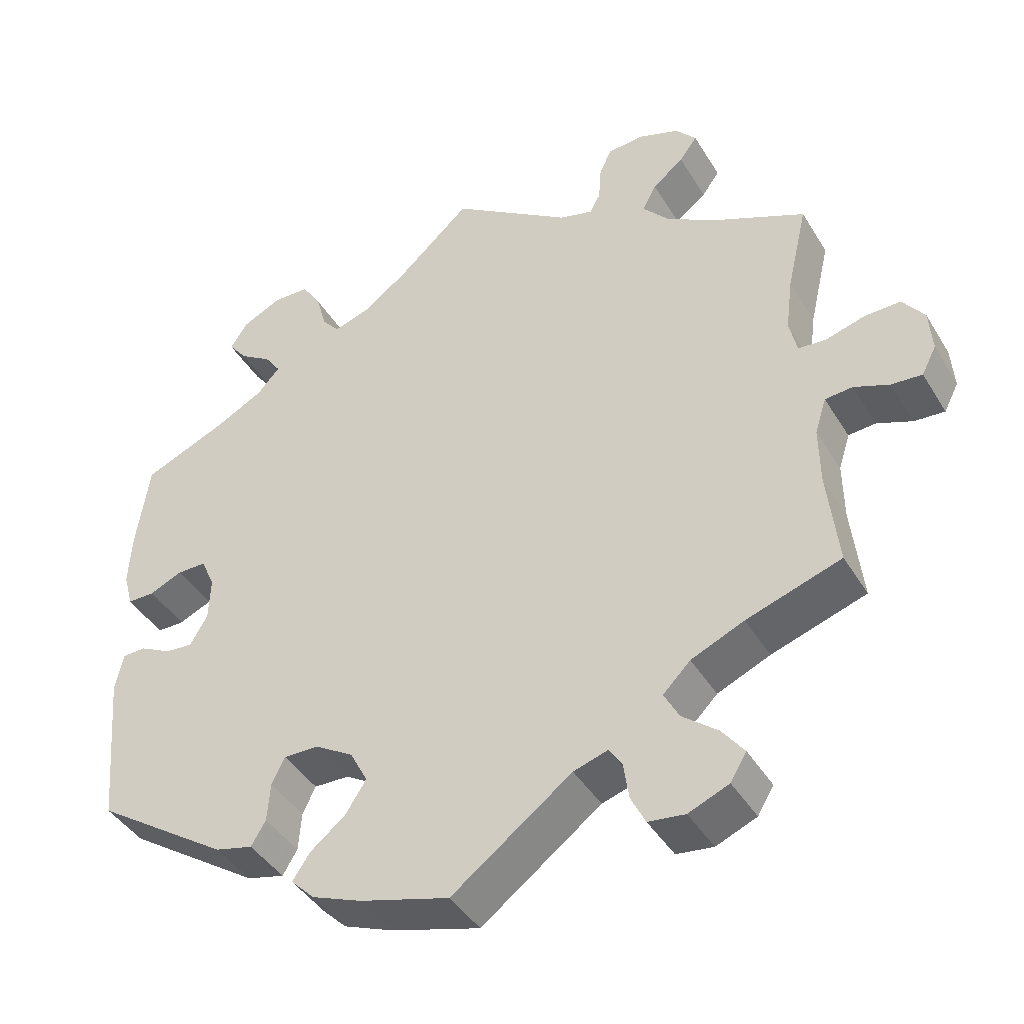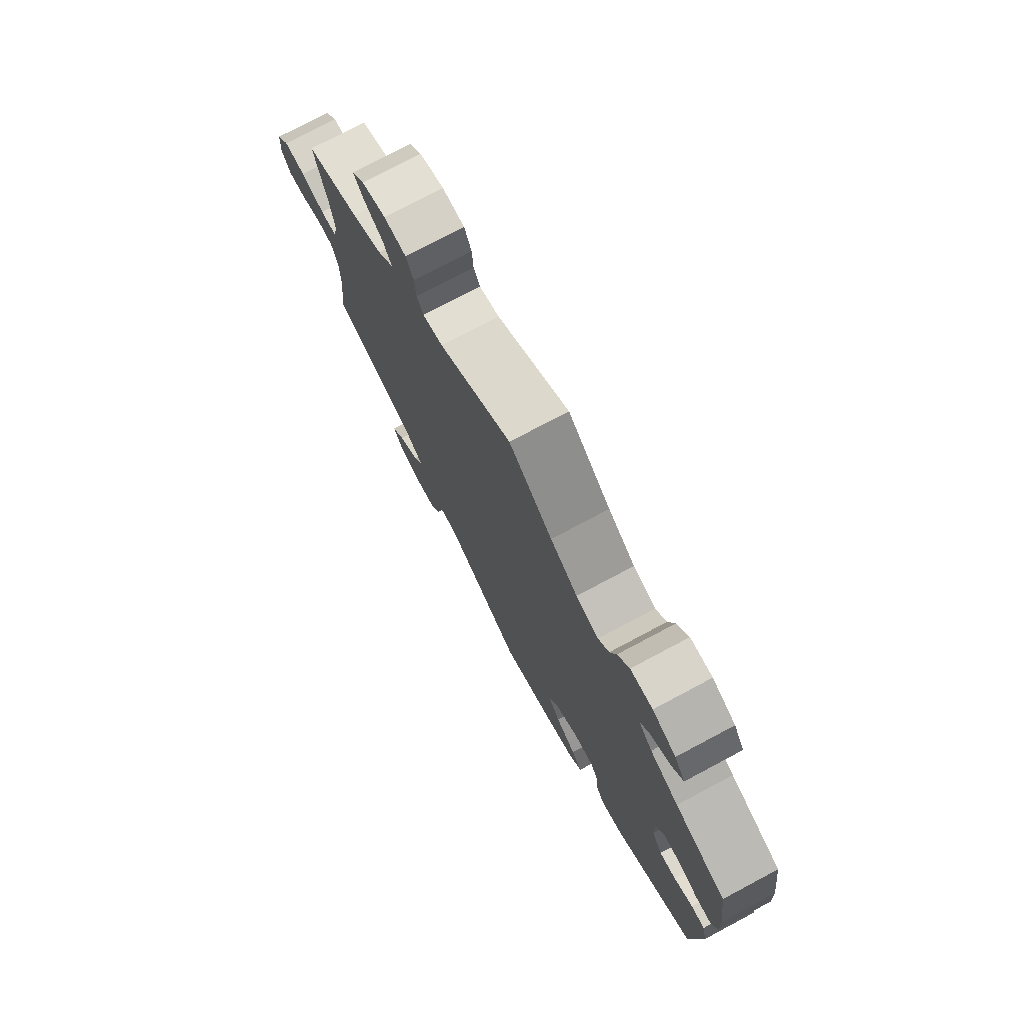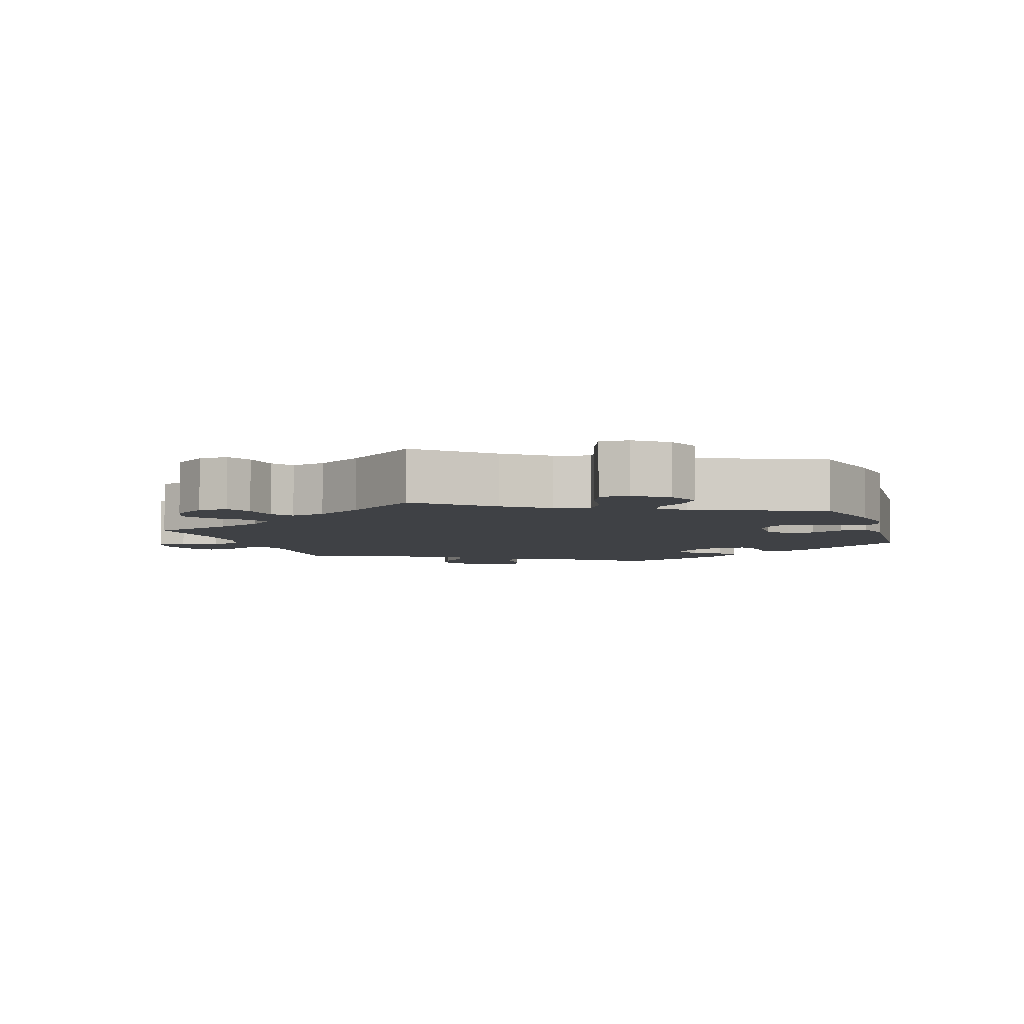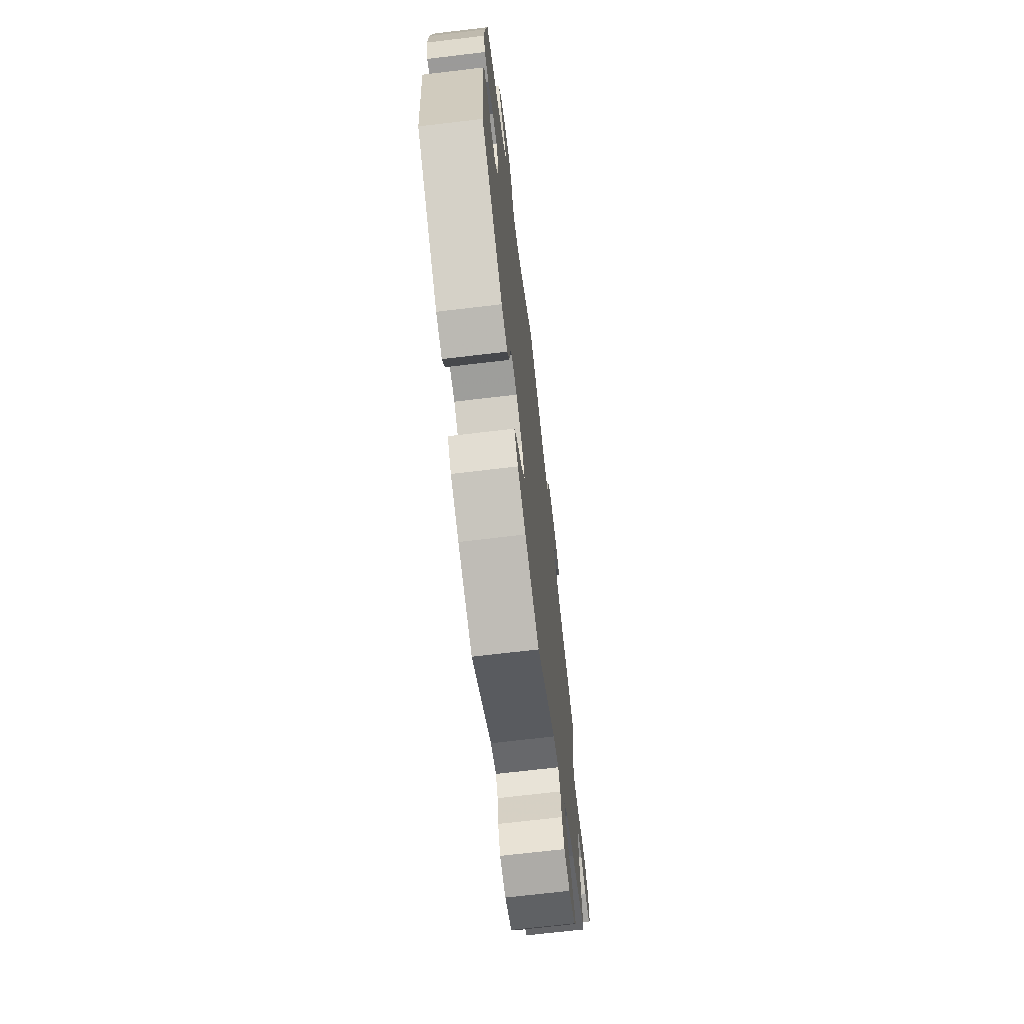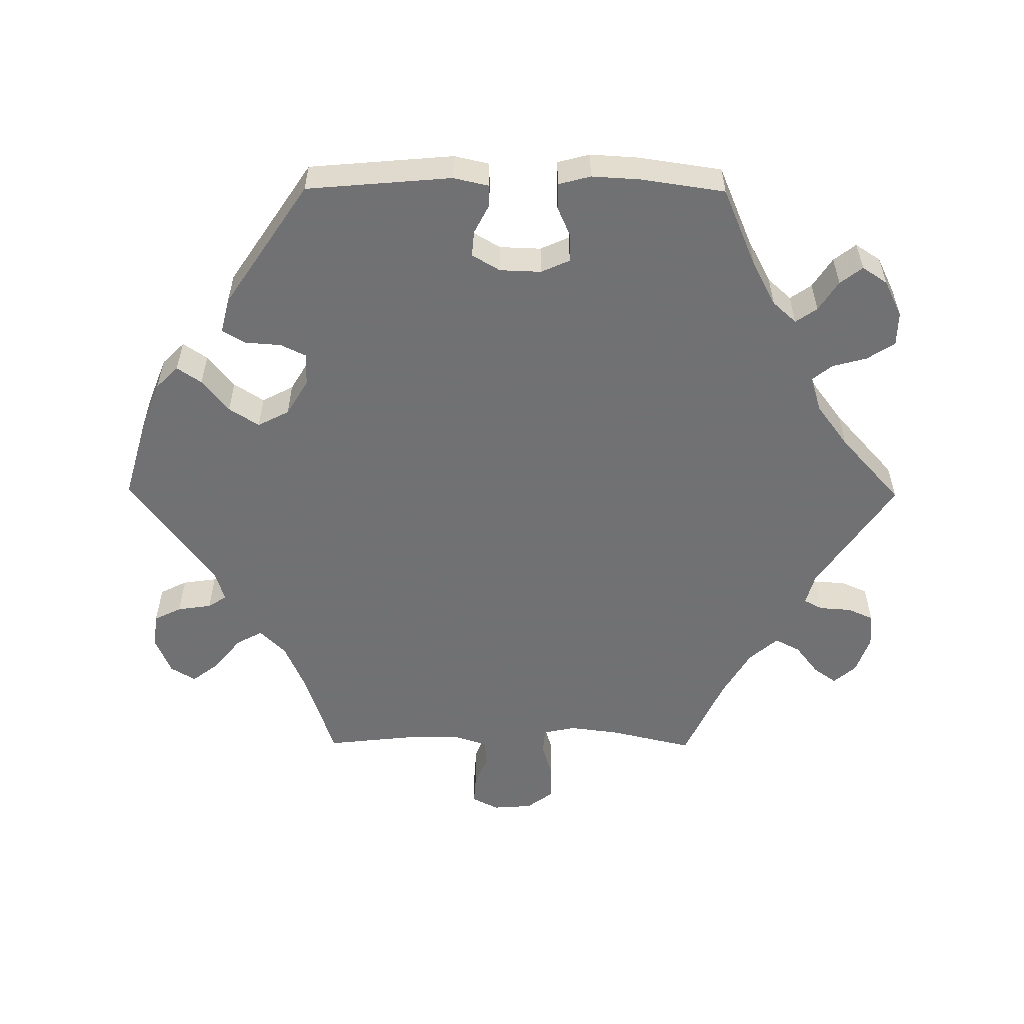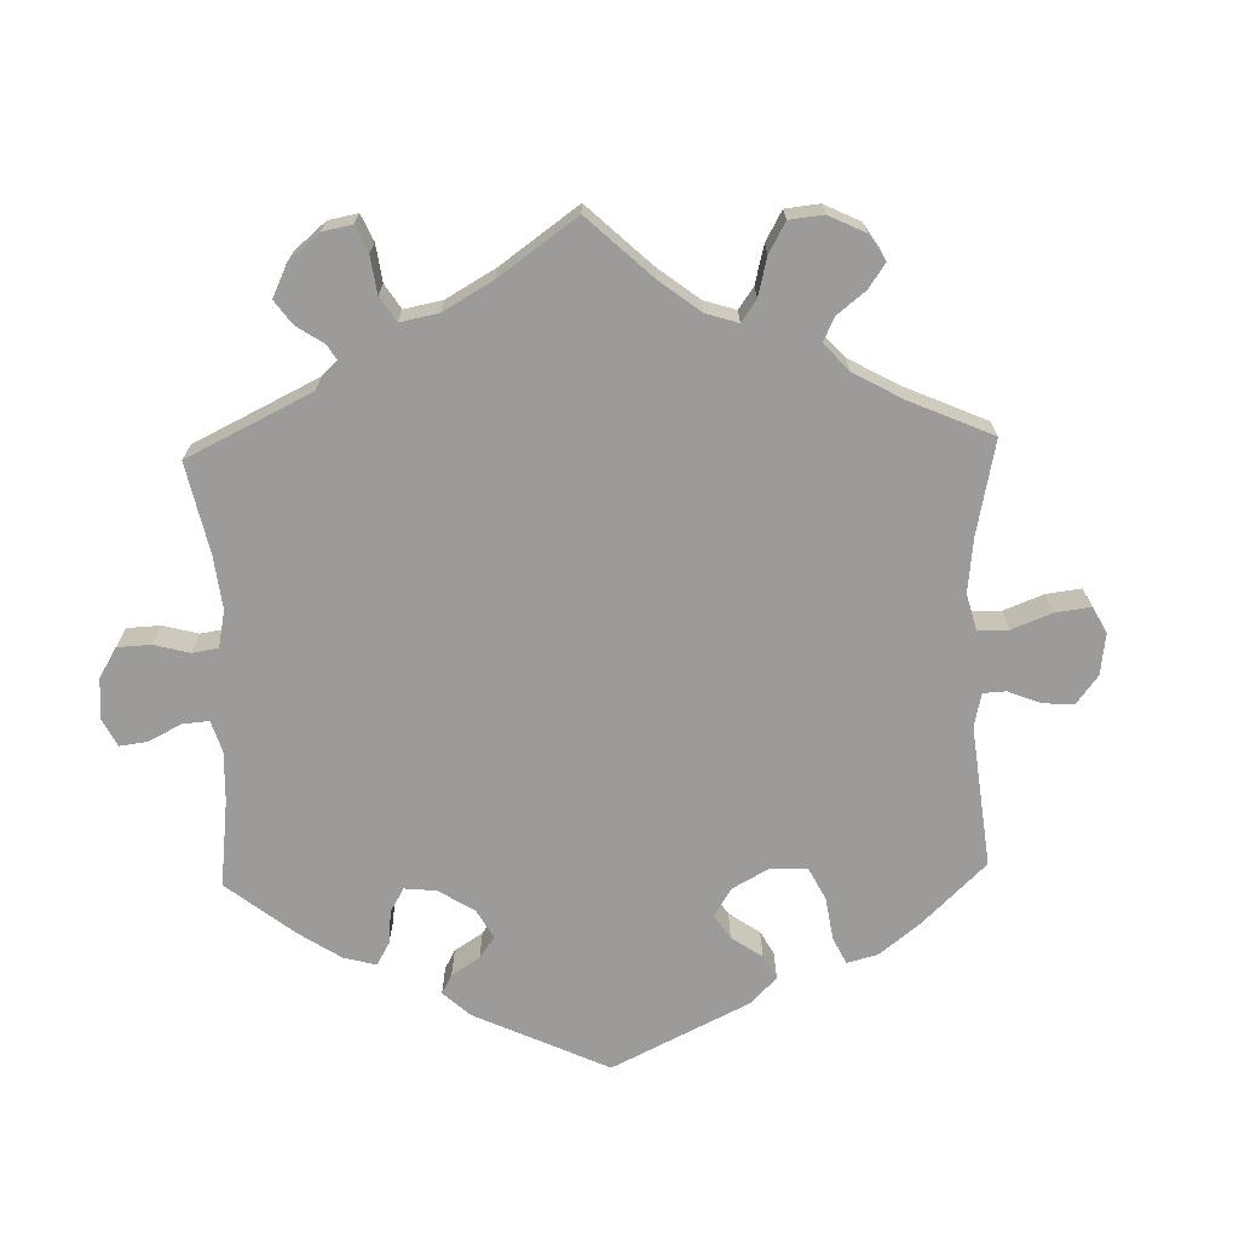
<metadata>
{"format":"obj","ext":"obj","renderer":"f3d","projection":"perspective","resolution":1024,"background":"white","views":[{"elev":-42.1,"azim":28.9,"up":"+Z"},{"elev":76.0,"azim":-118.0,"up":"+Z"},{"elev":-5.3,"azim":138.3,"up":"+Y"},{"elev":-69.5,"azim":-83.2,"up":"+Z"},{"elev":-55.3,"azim":-90.5,"up":"+Y"},{"elev":-69.8,"azim":61.7,"up":"+Y"}]}
</metadata>
<code>
v -0.116 0.07 -0.545
v -0.182 0.07 -0.519
v -0.213 0.07 -0.488
v -0.19 0.07 -0.454
v -0.144 0.07 -0.417
v -0.117 0.07 -0.375
v -0.14 0.07 -0.331
v -0.19 0.07 -0.301
v -0.236 0.07 -0.3
v -0.253 0.07 -0.335
v -0.257 0.07 -0.386
v -0.276 0.07 -0.418
v -0.325 0.07 -0.406
v -0.5 0.07 -0.289
v -0.518 0.07 -0.086
v -0.507 0.07 -0.037
v -0.477 0.07 -0.036
v -0.436 0.07 -0.057
v -0.4 0.07 -0.06
v -0.377 0.07 -0.021
v -0.375 0.07 0.037
v -0.393 0.07 0.077
v -0.431 0.07 0.077
v -0.474 0.07 0.058
v -0.51 0.07 0.058
v -0.522 0.07 0.103
v -0.518 0.07 0.172
v -0.501 0.07 0.288
v -0.39 0.07 0.335
v -0.328 0.07 0.368
v -0.298 0.07 0.401
v -0.319 0.07 0.431
v -0.361 0.07 0.458
v -0.385 0.07 0.489
v -0.362 0.07 0.524
v -0.311 0.07 0.549
v -0.263 0.07 0.548
v -0.238 0.07 0.509
v -0.225 0.07 0.461
v -0.202 0.07 0.433
v -0.153 0.07 0.449
v -0.094 0.07 0.493
v 0 0.07 0.578
v 0.157 0.07 0.472
v 0.201 0.07 0.46
v 0.215 0.07 0.486
v 0.218 0.07 0.531
v 0.234 0.07 0.567
v 0.282 0.07 0.571
v 0.335 0.07 0.552
v 0.362 0.07 0.521
v 0.339 0.07 0.489
v 0.298 0.07 0.457
v 0.28 0.07 0.422
v 0.315 0.07 0.382
v 0.382 0.07 0.343
v 0.501 0.07 0.289
v 0.474 0.07 0.173
v 0.465 0.07 0.103
v 0.475 0.07 0.058
v 0.511 0.07 0.055
v 0.563 0.07 0.07
v 0.61 0.07 0.071
v 0.638 0.07 0.033
v 0.642 0.07 -0.022
v 0.623 0.07 -0.059
v 0.583 0.07 -0.056
v 0.537 0.07 -0.038
v 0.501 0.07 -0.041
v 0.486 0.07 -0.088
v 0.487 0.07 -0.164
v 0.501 0.07 -0.289
v 0.377 0.07 -0.33
v 0.308 0.07 -0.36
v 0.272 0.07 -0.396
v 0.292 0.07 -0.433
v 0.338 0.07 -0.47
v 0.367 0.07 -0.508
v 0.346 0.07 -0.543
v 0.293 0.07 -0.565
v 0.245 0.07 -0.559
v 0.226 0.07 -0.521
v 0.219 0.07 -0.473
v 0.202 0.07 -0.447
v 0.157 0.07 -0.461
v 0 0.07 -0.578
v -0.116 0 -0.545
v -0.182 0 -0.519
v -0.213 0 -0.488
v -0.19 0 -0.454
v -0.144 0 -0.417
v -0.117 0 -0.375
v -0.14 0 -0.331
v -0.19 0 -0.301
v -0.236 0 -0.3
v -0.253 0 -0.335
v -0.257 0 -0.386
v -0.276 0 -0.418
v -0.325 0 -0.406
v -0.5 0 -0.289
v -0.518 0 -0.086
v -0.507 0 -0.037
v -0.477 0 -0.036
v -0.436 0 -0.057
v -0.4 0 -0.06
v -0.377 0 -0.021
v -0.375 0 0.037
v -0.393 0 0.077
v -0.431 0 0.077
v -0.474 0 0.058
v -0.51 0 0.058
v -0.522 0 0.103
v -0.518 0 0.172
v -0.501 0 0.288
v -0.39 0 0.335
v -0.328 0 0.368
v -0.298 0 0.401
v -0.319 0 0.431
v -0.361 0 0.458
v -0.385 0 0.489
v -0.362 0 0.524
v -0.311 0 0.549
v -0.263 0 0.548
v -0.238 0 0.509
v -0.225 0 0.461
v -0.202 0 0.433
v -0.153 0 0.449
v -0.094 0 0.493
v 0 0 0.578
v 0.157 0 0.472
v 0.201 0 0.46
v 0.215 0 0.486
v 0.218 0 0.531
v 0.234 0 0.567
v 0.282 0 0.571
v 0.335 0 0.552
v 0.362 0 0.521
v 0.339 0 0.489
v 0.298 0 0.457
v 0.28 0 0.422
v 0.315 0 0.382
v 0.382 0 0.343
v 0.501 0 0.289
v 0.474 0 0.173
v 0.465 0 0.103
v 0.475 0 0.058
v 0.511 0 0.055
v 0.563 0 0.07
v 0.61 0 0.071
v 0.638 0 0.033
v 0.642 0 -0.022
v 0.623 0 -0.059
v 0.583 0 -0.056
v 0.537 0 -0.038
v 0.501 0 -0.041
v 0.486 0 -0.088
v 0.487 0 -0.164
v 0.501 0 -0.289
v 0.377 0 -0.33
v 0.308 0 -0.36
v 0.272 0 -0.396
v 0.292 0 -0.433
v 0.338 0 -0.47
v 0.367 0 -0.508
v 0.346 0 -0.543
v 0.293 0 -0.565
v 0.245 0 -0.559
v 0.226 0 -0.521
v 0.219 0 -0.473
v 0.202 0 -0.447
v 0.157 0 -0.461
v 0 0 -0.578
f 85 86 1 2
f 84 85 2 3
f 80 81 82 83
f 80 83 84
f 79 80 84
f 76 77 78 79
f 75 76 79 84
f 74 75 84 3
f 71 72 73
f 70 71 73 74
f 69 70 74 3
f 65 66 67 68
f 65 68 69
f 64 65 69
f 61 62 63 64
f 60 61 64 69
f 56 57 58
f 55 56 58 59
f 54 55 59 60
f 50 51 52 53
f 50 53 54
f 49 50 54
f 46 47 48 49
f 45 46 49 54
f 44 45 54 60
f 42 43 44 60
f 36 37 38 39
f 36 39 40
f 35 36 40
f 32 33 34 35
f 31 32 35 40
f 30 31 40 41
f 26 27 28 29
f 26 29 30 41
f 23 24 25 26
f 22 23 26 41
f 15 16 17 18
f 15 18 19
f 14 15 19
f 13 14 19 20
f 10 11 12 13
f 9 10 13 20
f 69 3 4 5
f 69 5 6
f 60 69 6 7
f 42 60 7 8
f 21 22 41 42
f 20 21 42
f 8 9 20 42
f 88 87 172 171
f 89 88 171 170
f 169 168 167 166
f 170 169 166
f 170 166 165
f 165 164 163 162
f 170 165 162 161
f 89 170 161 160
f 159 158 157
f 160 159 157 156
f 89 160 156 155
f 154 153 152 151
f 155 154 151
f 155 151 150
f 150 149 148 147
f 155 150 147 146
f 144 143 142
f 145 144 142 141
f 146 145 141 140
f 139 138 137 136
f 140 139 136
f 140 136 135
f 135 134 133 132
f 140 135 132 131
f 146 140 131 130
f 146 130 129 128
f 125 124 123 122
f 126 125 122
f 126 122 121
f 121 120 119 118
f 126 121 118 117
f 127 126 117 116
f 115 114 113 112
f 127 116 115 112
f 112 111 110 109
f 127 112 109 108
f 104 103 102 101
f 105 104 101
f 105 101 100
f 106 105 100 99
f 99 98 97 96
f 106 99 96 95
f 91 90 89 155
f 92 91 155
f 93 92 155 146
f 94 93 146 128
f 128 127 108 107
f 128 107 106
f 128 106 95 94
f 1 87 88 2
f 2 88 89 3
f 3 89 90 4
f 4 90 91 5
f 5 91 92 6
f 6 92 93 7
f 7 93 94 8
f 8 94 95 9
f 9 95 96 10
f 10 96 97 11
f 11 97 98 12
f 12 98 99 13
f 13 99 100 14
f 14 100 101 15
f 15 101 102 16
f 16 102 103 17
f 17 103 104 18
f 18 104 105 19
f 19 105 106 20
f 20 106 107 21
f 21 107 108 22
f 22 108 109 23
f 23 109 110 24
f 24 110 111 25
f 25 111 112 26
f 26 112 113 27
f 27 113 114 28
f 28 114 115 29
f 29 115 116 30
f 30 116 117 31
f 31 117 118 32
f 32 118 119 33
f 33 119 120 34
f 34 120 121 35
f 35 121 122 36
f 36 122 123 37
f 37 123 124 38
f 38 124 125 39
f 39 125 126 40
f 40 126 127 41
f 41 127 128 42
f 42 128 129 43
f 43 129 130 44
f 44 130 131 45
f 45 131 132 46
f 46 132 133 47
f 47 133 134 48
f 48 134 135 49
f 49 135 136 50
f 50 136 137 51
f 51 137 138 52
f 52 138 139 53
f 53 139 140 54
f 54 140 141 55
f 55 141 142 56
f 56 142 143 57
f 57 143 144 58
f 58 144 145 59
f 59 145 146 60
f 60 146 147 61
f 61 147 148 62
f 62 148 149 63
f 63 149 150 64
f 64 150 151 65
f 65 151 152 66
f 66 152 153 67
f 67 153 154 68
f 68 154 155 69
f 69 155 156 70
f 70 156 157 71
f 71 157 158 72
f 72 158 159 73
f 73 159 160 74
f 74 160 161 75
f 75 161 162 76
f 76 162 163 77
f 77 163 164 78
f 78 164 165 79
f 79 165 166 80
f 80 166 167 81
f 81 167 168 82
f 82 168 169 83
f 83 169 170 84
f 84 170 171 85
f 85 171 172 86
f 86 172 87 1

</code>
